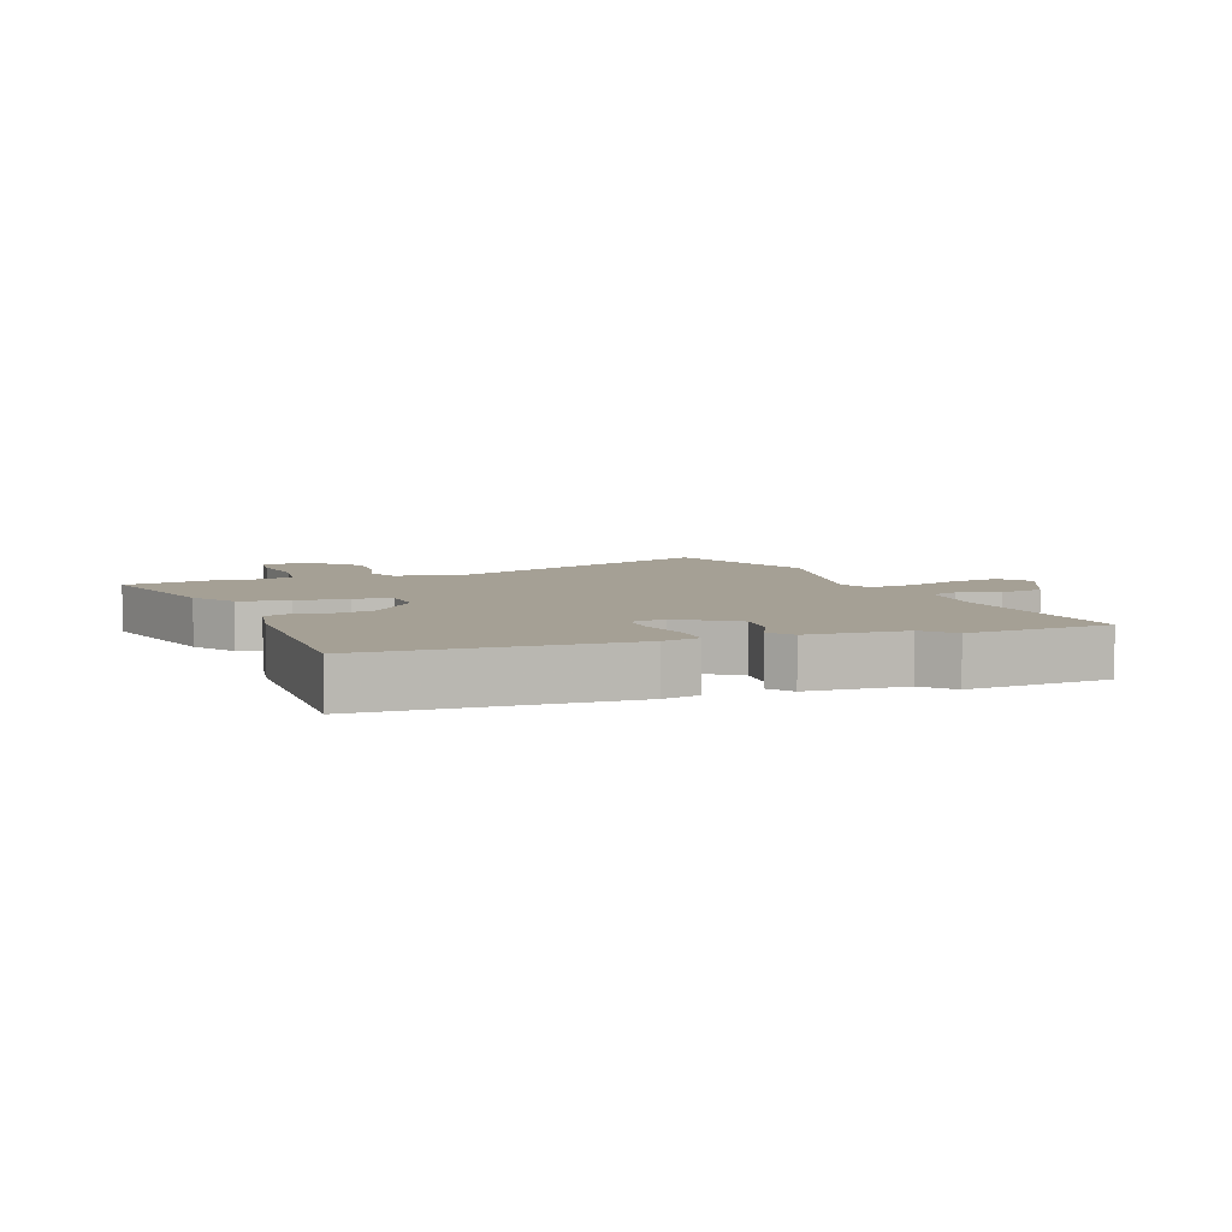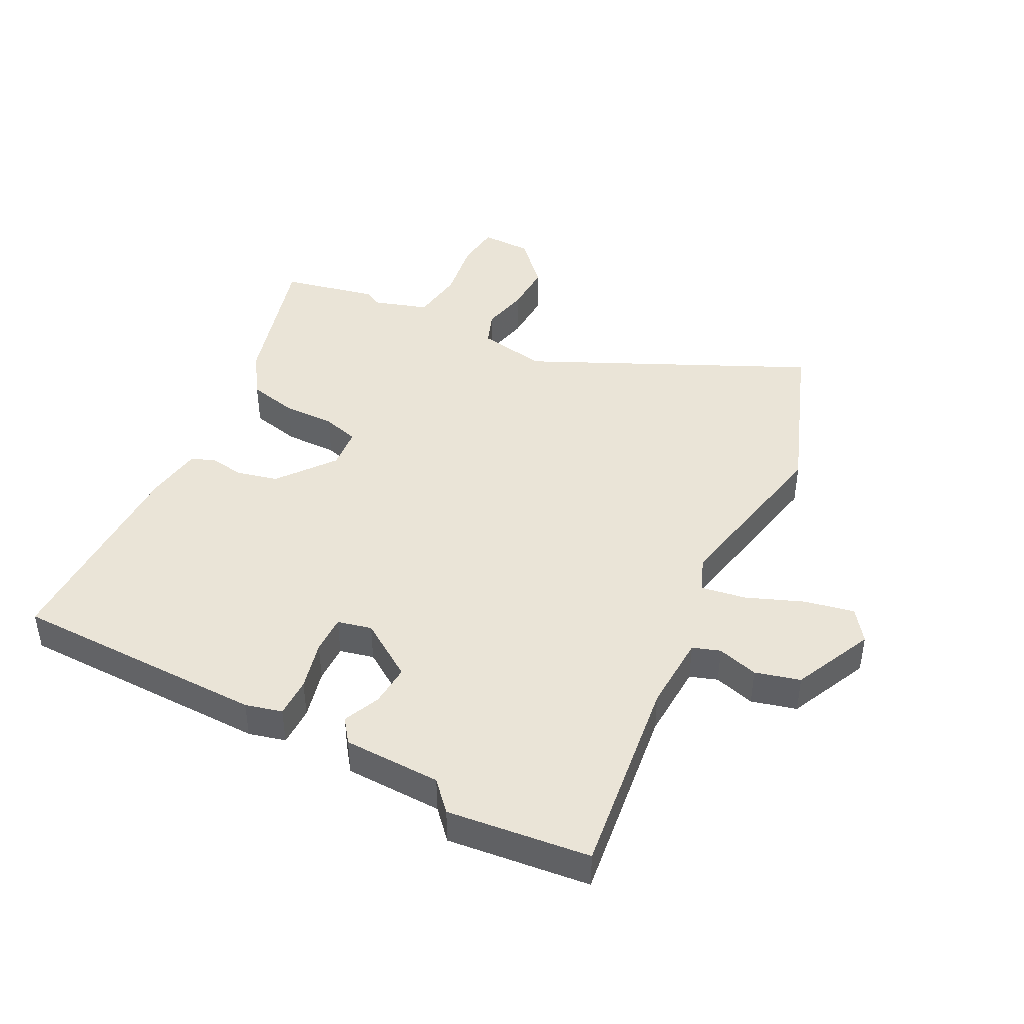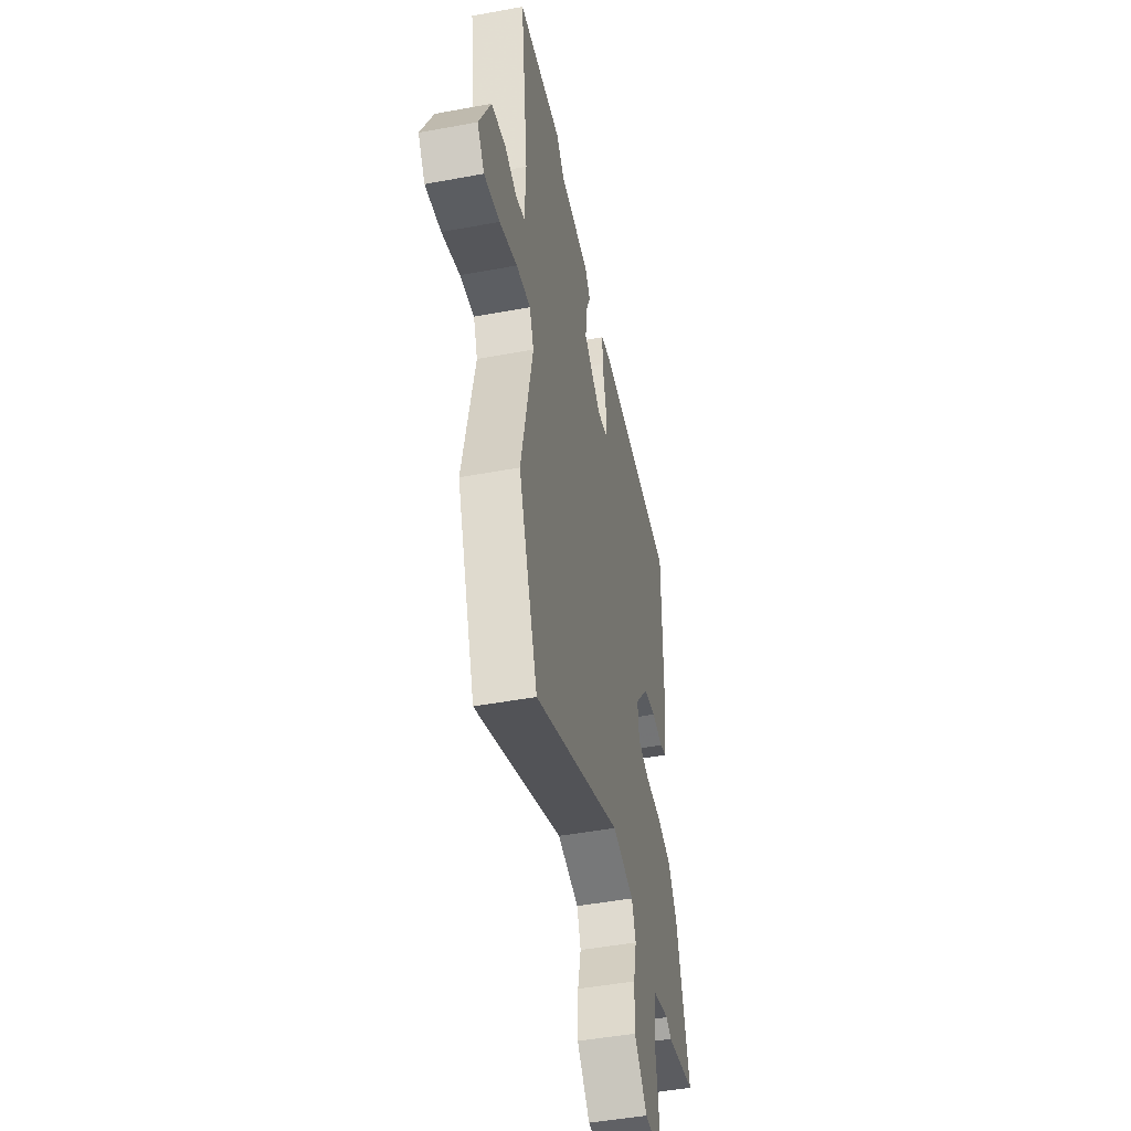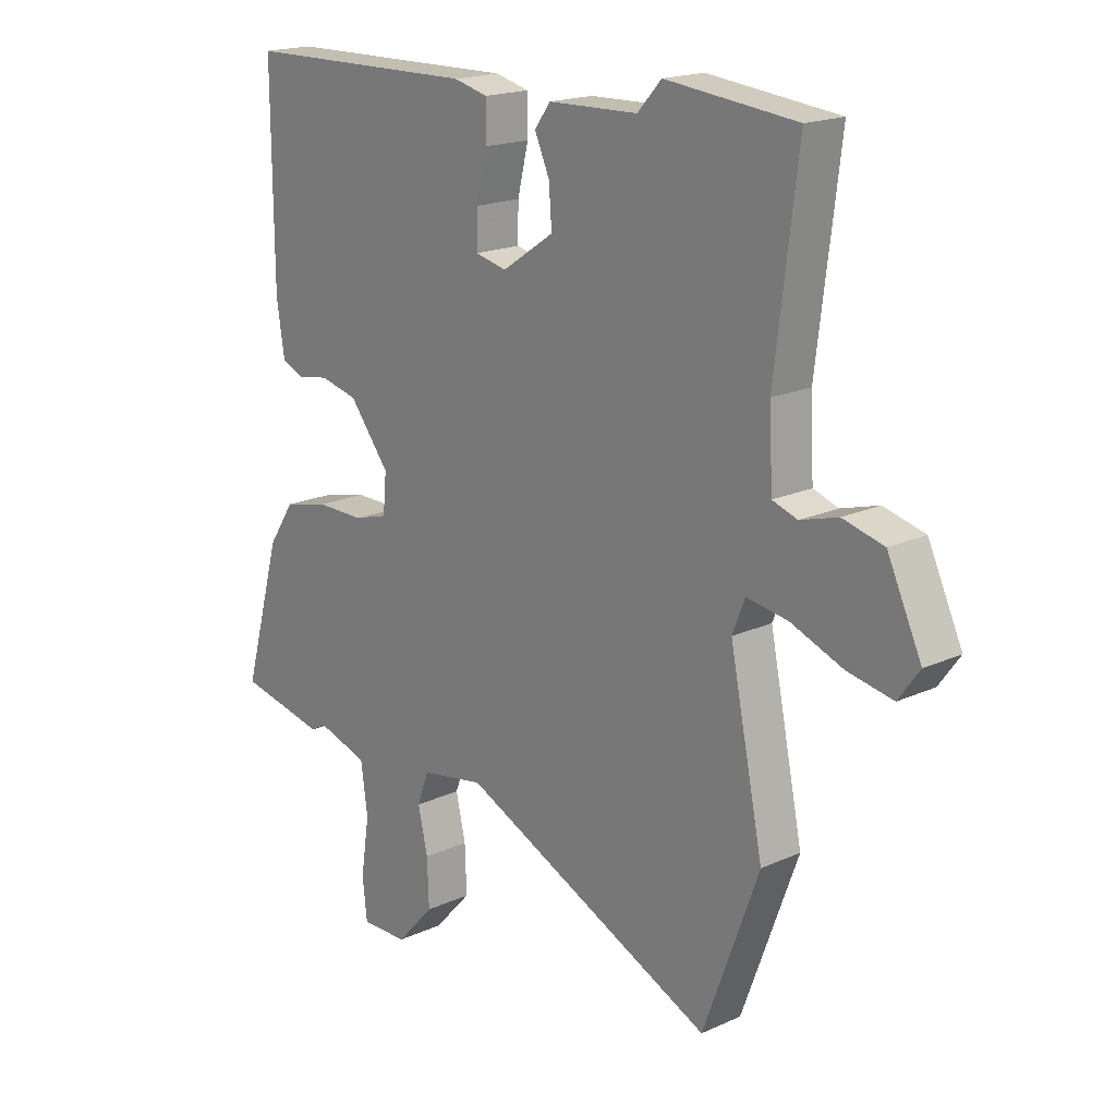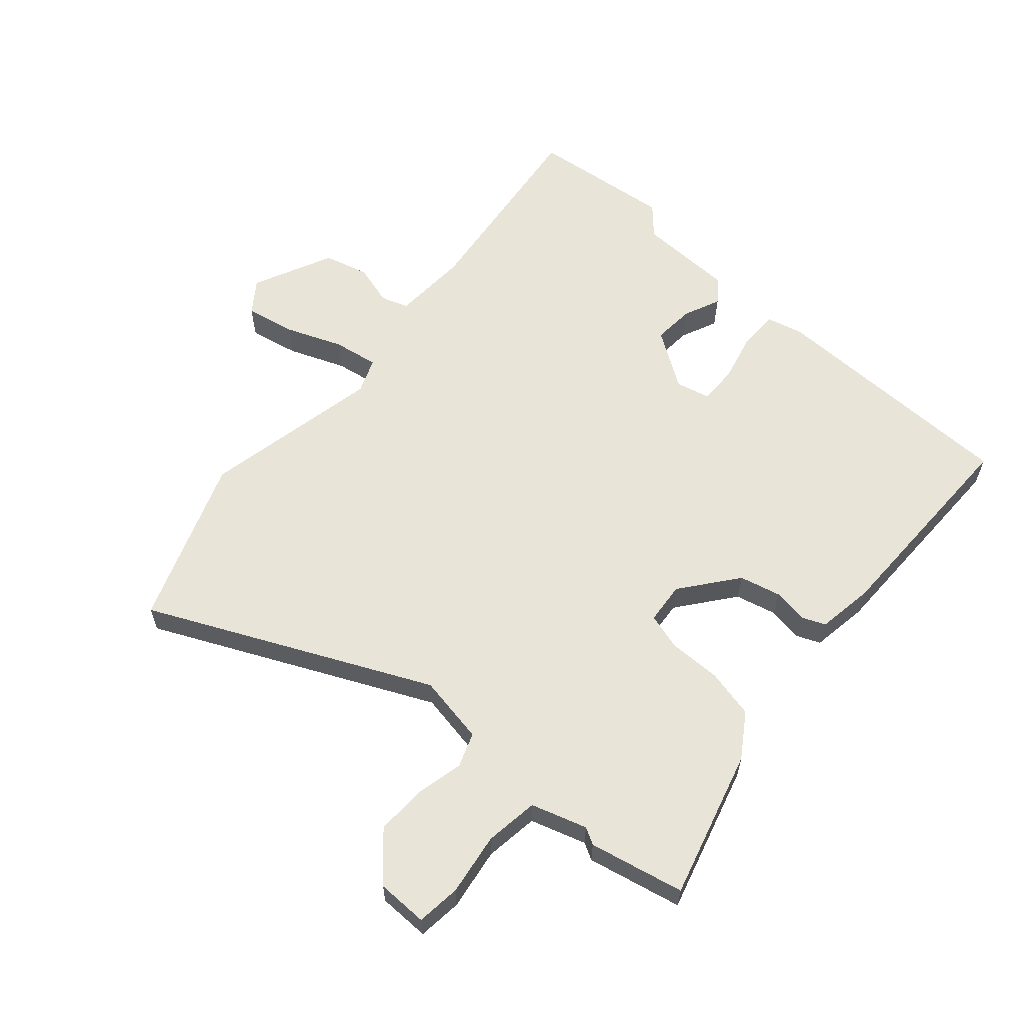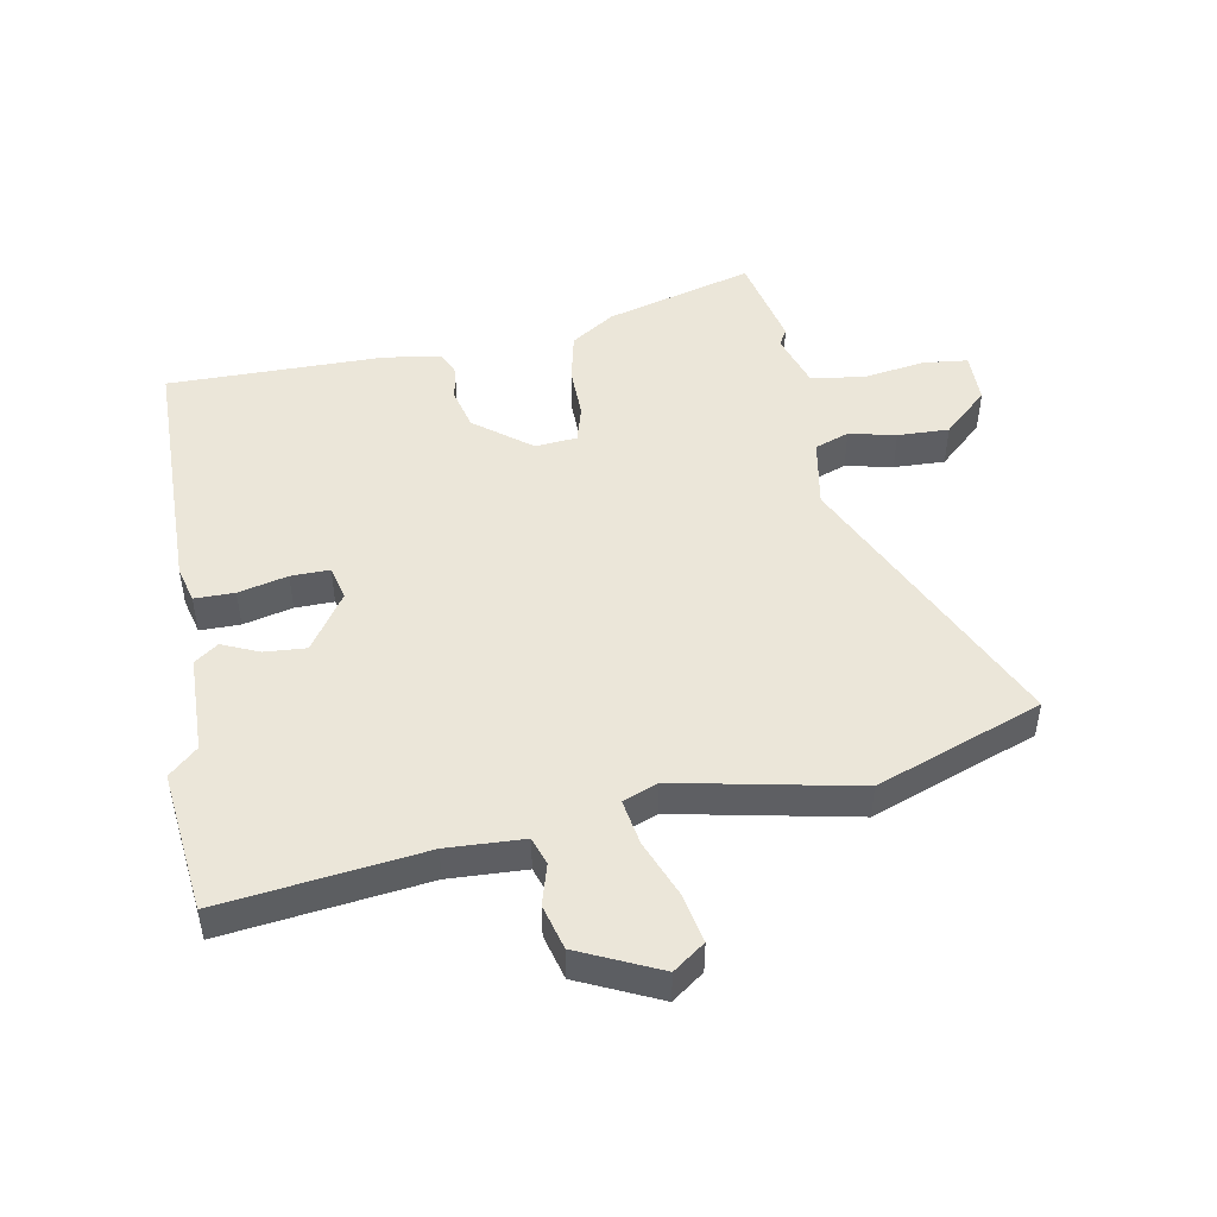
<metadata>
{"format":"obj","ext":"obj","renderer":"f3d","projection":"perspective","resolution":1024,"background":"white","views":[{"elev":5.9,"azim":-19.2,"up":"+Y"},{"elev":43.7,"azim":27.0,"up":"+Y"},{"elev":-47.6,"azim":101.8,"up":"+Z"},{"elev":18.2,"azim":48.5,"up":"+Z"},{"elev":60.5,"azim":-138.7,"up":"+Y"},{"elev":48.1,"azim":79.5,"up":"+Y"}]}
</metadata>
<code>
v 0.333 0.07 0.518
v 0.562 0.07 0.493
v 0.522 0.07 0.169
v 0.528 0.07 0.046
v 0.572 0.07 0.031
v 0.638 0.07 0.05
v 0.71 0.07 0.031
v 0.77 0.07 -0.098
v 0.733 0.07 -0.149
v 0.653 0.07 -0.133
v 0.562 0.07 -0.097
v 0.489 0.07 -0.085
v 0.467 0.07 -0.141
v 0.526 0.07 -0.429
v 0.428 0.07 -0.695
v -0.019 0.07 -0.487
v -0.13 0.07 -0.507
v -0.15 0.07 -0.562
v -0.133 0.07 -0.637
v -0.13 0.07 -0.719
v -0.196 0.07 -0.791
v -0.278 0.07 -0.792
v -0.286 0.07 -0.721
v -0.271 0.07 -0.621
v -0.283 0.07 -0.535
v -0.372 0.07 -0.507
v -0.399 0.07 -0.522
v -0.551 0.07 -0.489
v -0.485 0.07 -0.252
v -0.439 0.07 -0.182
v -0.36 0.07 -0.164
v -0.276 0.07 -0.165
v -0.217 0.07 -0.148
v -0.211 0.07 -0.081
v -0.281 0.07 0.009
v -0.347 0.07 0.025
v -0.403 0.07 0.016
v -0.441 0.07 0.032
v -0.455 0.07 0.123
v -0.457 0.07 0.47
v -0.048 0.07 0.476
v 0.011 0.07 0.461
v 0.011 0.07 0.397
v -0.008 0.07 0.318
v -0.009 0.07 0.256
v 0.046 0.07 0.243
v 0.137 0.07 0.304
v 0.132 0.07 0.371
v 0.106 0.07 0.43
v 0.134 0.07 0.468
v 0.291 0.07 0.472
v 0.333 0 0.518
v 0.562 0 0.493
v 0.522 0 0.169
v 0.528 0 0.046
v 0.572 0 0.031
v 0.638 0 0.05
v 0.71 0 0.031
v 0.77 0 -0.098
v 0.733 0 -0.149
v 0.653 0 -0.133
v 0.562 0 -0.097
v 0.489 0 -0.085
v 0.467 0 -0.141
v 0.526 0 -0.429
v 0.428 0 -0.695
v -0.019 0 -0.487
v -0.13 0 -0.507
v -0.15 0 -0.562
v -0.133 0 -0.637
v -0.13 0 -0.719
v -0.196 0 -0.791
v -0.278 0 -0.792
v -0.286 0 -0.721
v -0.271 0 -0.621
v -0.283 0 -0.535
v -0.372 0 -0.507
v -0.399 0 -0.522
v -0.551 0 -0.489
v -0.485 0 -0.252
v -0.439 0 -0.182
v -0.36 0 -0.164
v -0.276 0 -0.165
v -0.217 0 -0.148
v -0.211 0 -0.081
v -0.281 0 0.009
v -0.347 0 0.025
v -0.403 0 0.016
v -0.441 0 0.032
v -0.455 0 0.123
v -0.457 0 0.47
v -0.048 0 0.476
v 0.011 0 0.461
v 0.011 0 0.397
v -0.008 0 0.318
v -0.009 0 0.256
v 0.046 0 0.243
v 0.137 0 0.304
v 0.132 0 0.371
v 0.106 0 0.43
v 0.134 0 0.468
v 0.291 0 0.472
f 48 49 50 51
f 47 48 51
f 42 43 44
f 41 42 44
f 40 41 44
f 39 40 44
f 38 39 44
f 37 38 44
f 36 37 44
f 35 36 44 45
f 34 35 45 46
f 30 31 32
f 29 30 32
f 28 29 32
f 27 28 32
f 26 27 32
f 25 26 32 33
f 24 25 33
f 22 23 24
f 21 22 24
f 20 21 24
f 19 20 24
f 18 19 24
f 17 18 24 33
f 34 46 47
f 33 34 47
f 17 33 47
f 16 17 47
f 9 10 11
f 8 9 11
f 7 8 11
f 6 7 11
f 5 6 11
f 4 5 11 12
f 3 4 12 13
f 2 3 13
f 1 2 13
f 51 1 13
f 16 47 51
f 15 16 51
f 14 15 51
f 13 14 51
f 102 101 100 99
f 102 99 98
f 95 94 93
f 95 93 92
f 95 92 91
f 95 91 90
f 95 90 89
f 95 89 88
f 95 88 87
f 96 95 87 86
f 97 96 86 85
f 83 82 81
f 83 81 80
f 83 80 79
f 83 79 78
f 83 78 77
f 84 83 77 76
f 84 76 75
f 75 74 73
f 75 73 72
f 75 72 71
f 75 71 70
f 75 70 69
f 84 75 69 68
f 98 97 85
f 98 85 84
f 98 84 68
f 98 68 67
f 62 61 60
f 62 60 59
f 62 59 58
f 62 58 57
f 62 57 56
f 63 62 56 55
f 64 63 55 54
f 64 54 53
f 64 53 52
f 64 52 102
f 102 98 67
f 102 67 66
f 102 66 65
f 102 65 64
f 1 52 53 2
f 2 53 54 3
f 3 54 55 4
f 4 55 56 5
f 5 56 57 6
f 6 57 58 7
f 7 58 59 8
f 8 59 60 9
f 9 60 61 10
f 10 61 62 11
f 11 62 63 12
f 12 63 64 13
f 13 64 65 14
f 14 65 66 15
f 15 66 67 16
f 16 67 68 17
f 17 68 69 18
f 18 69 70 19
f 19 70 71 20
f 20 71 72 21
f 21 72 73 22
f 22 73 74 23
f 23 74 75 24
f 24 75 76 25
f 25 76 77 26
f 26 77 78 27
f 27 78 79 28
f 28 79 80 29
f 29 80 81 30
f 30 81 82 31
f 31 82 83 32
f 32 83 84 33
f 33 84 85 34
f 34 85 86 35
f 35 86 87 36
f 36 87 88 37
f 37 88 89 38
f 38 89 90 39
f 39 90 91 40
f 40 91 92 41
f 41 92 93 42
f 42 93 94 43
f 43 94 95 44
f 44 95 96 45
f 45 96 97 46
f 46 97 98 47
f 47 98 99 48
f 48 99 100 49
f 49 100 101 50
f 50 101 102 51
f 51 102 52 1

</code>
